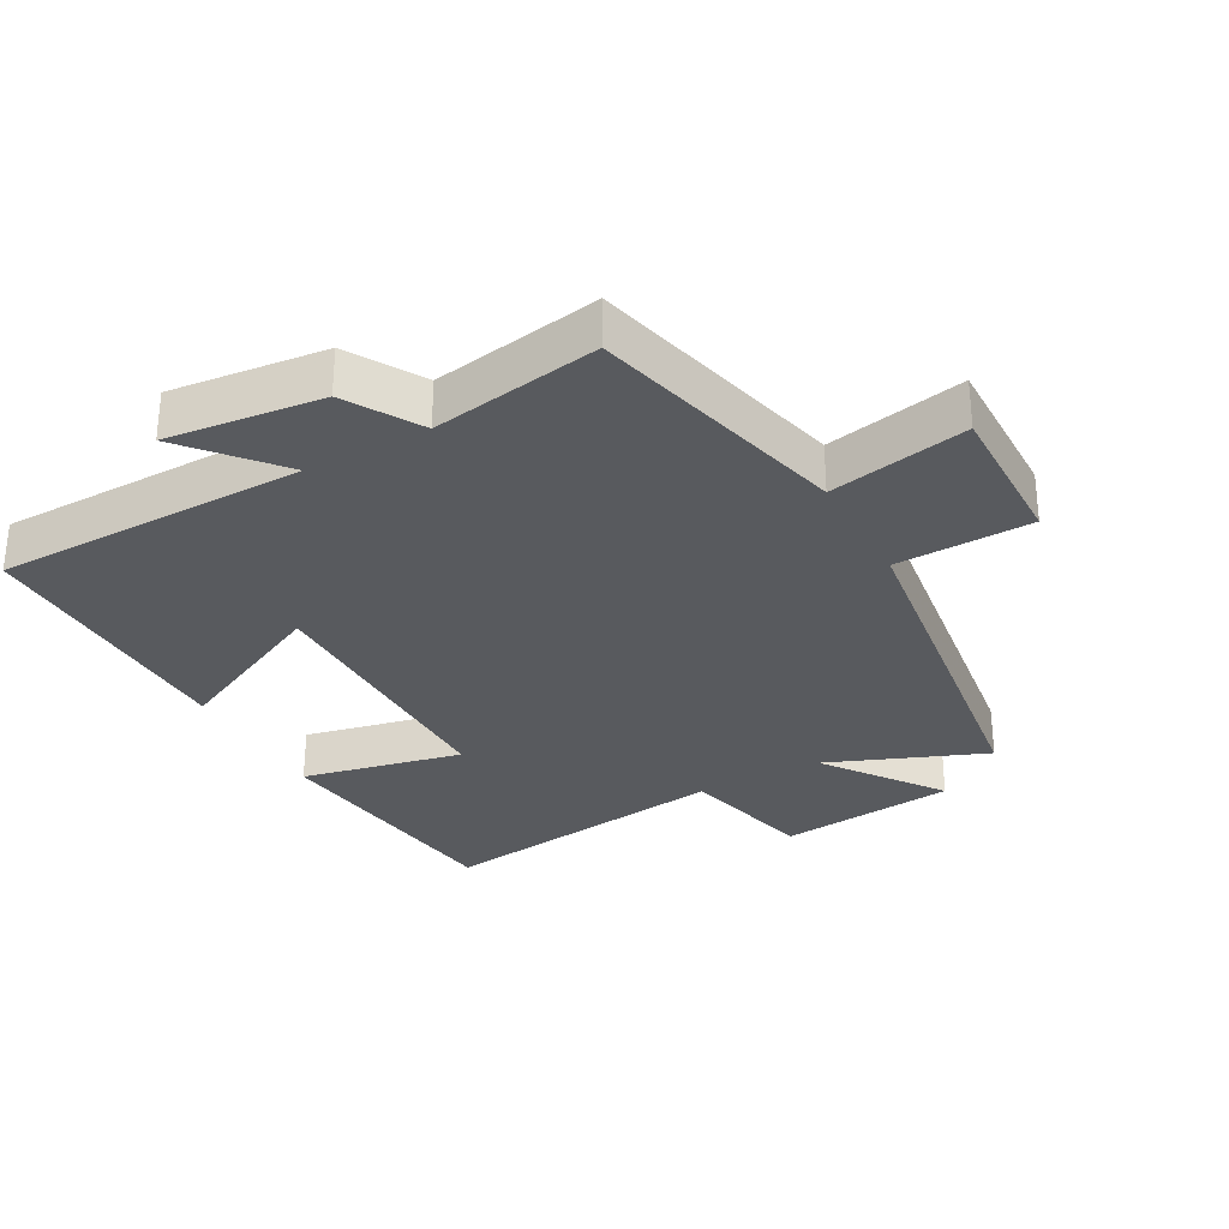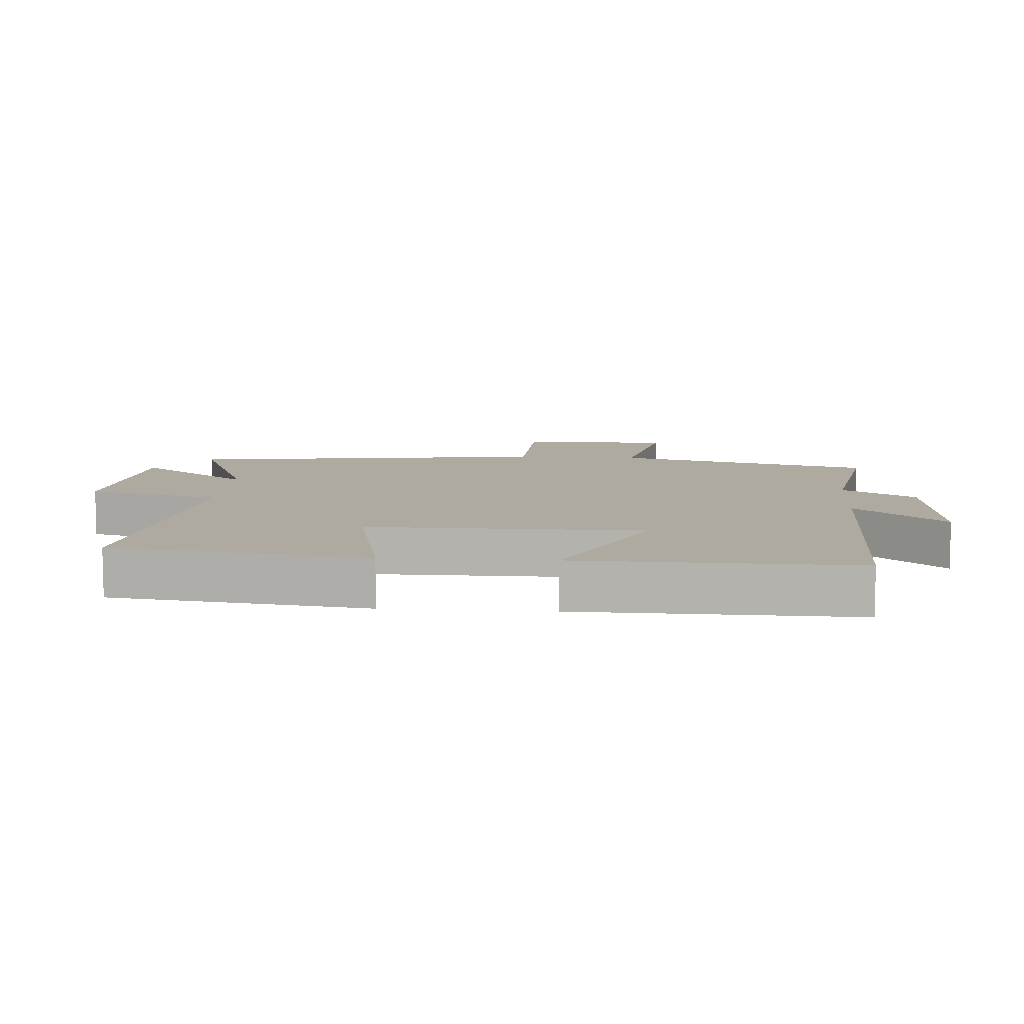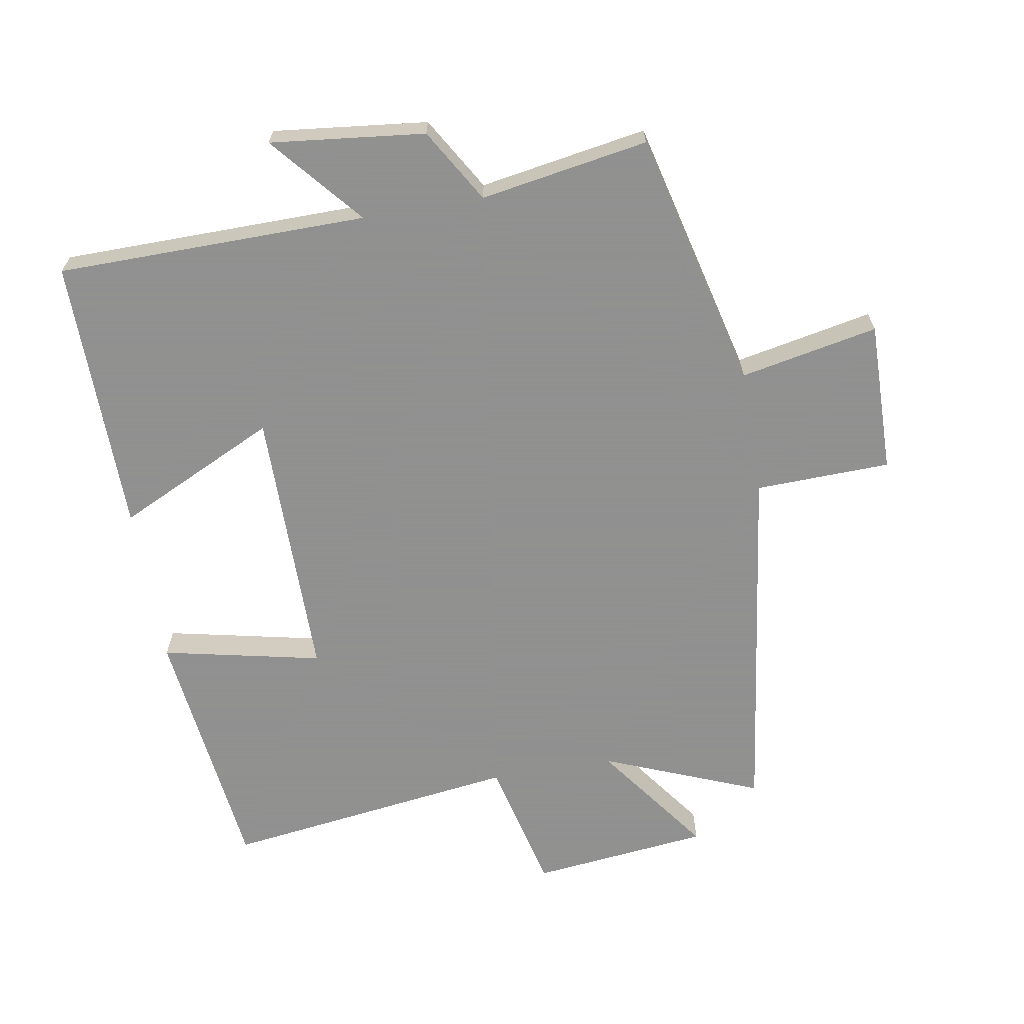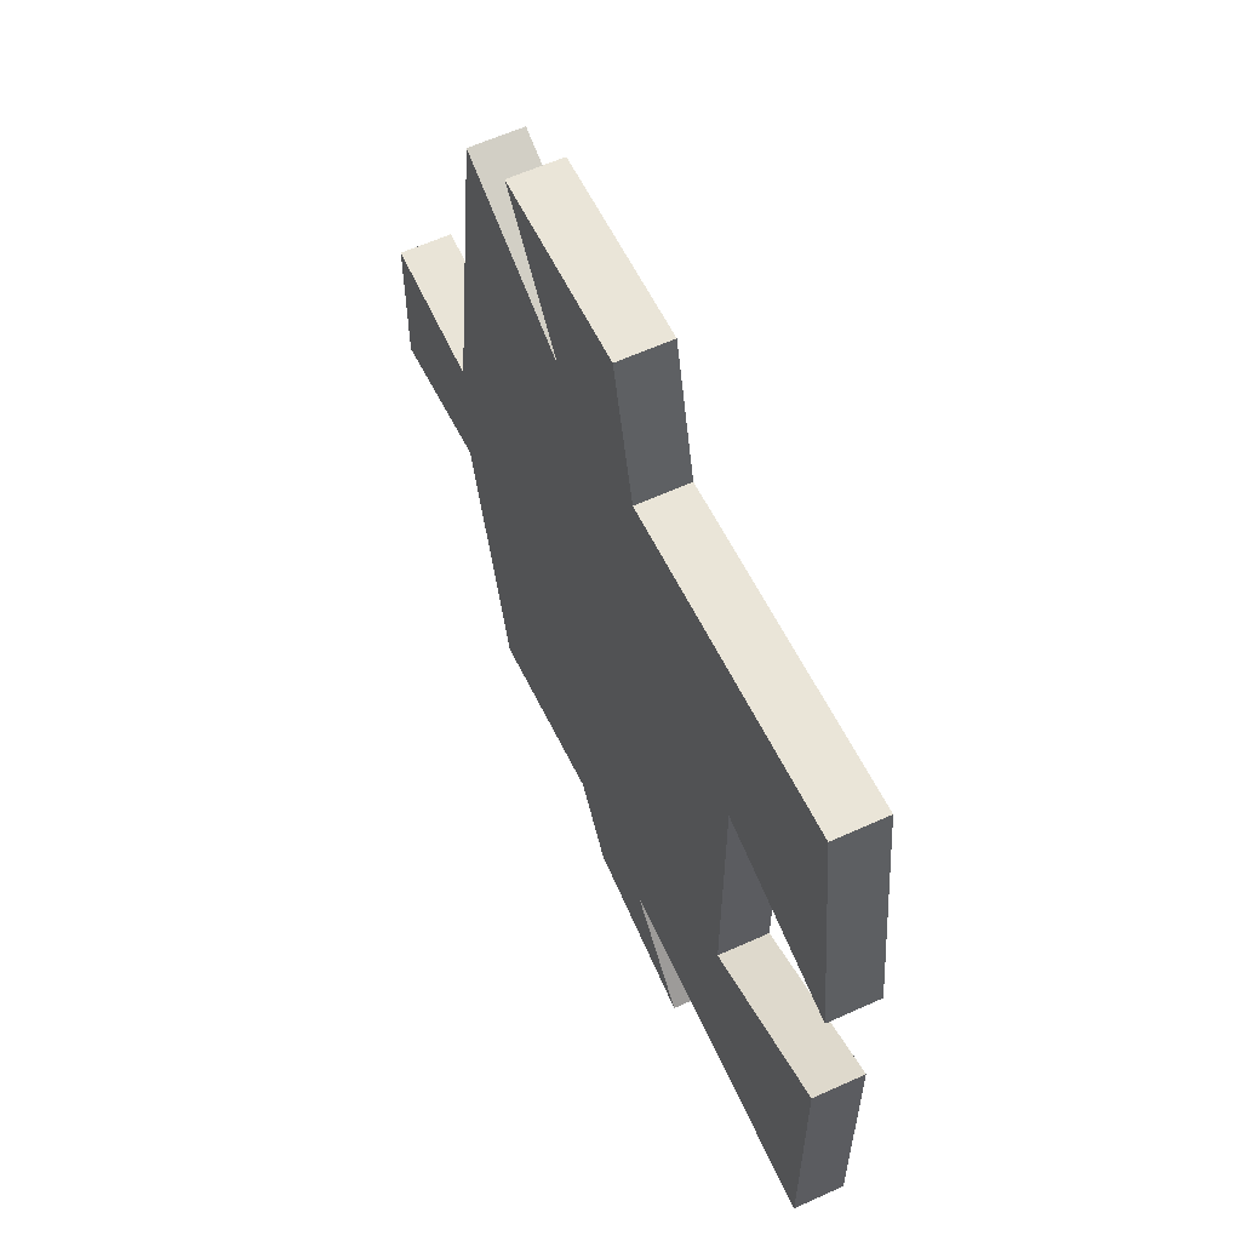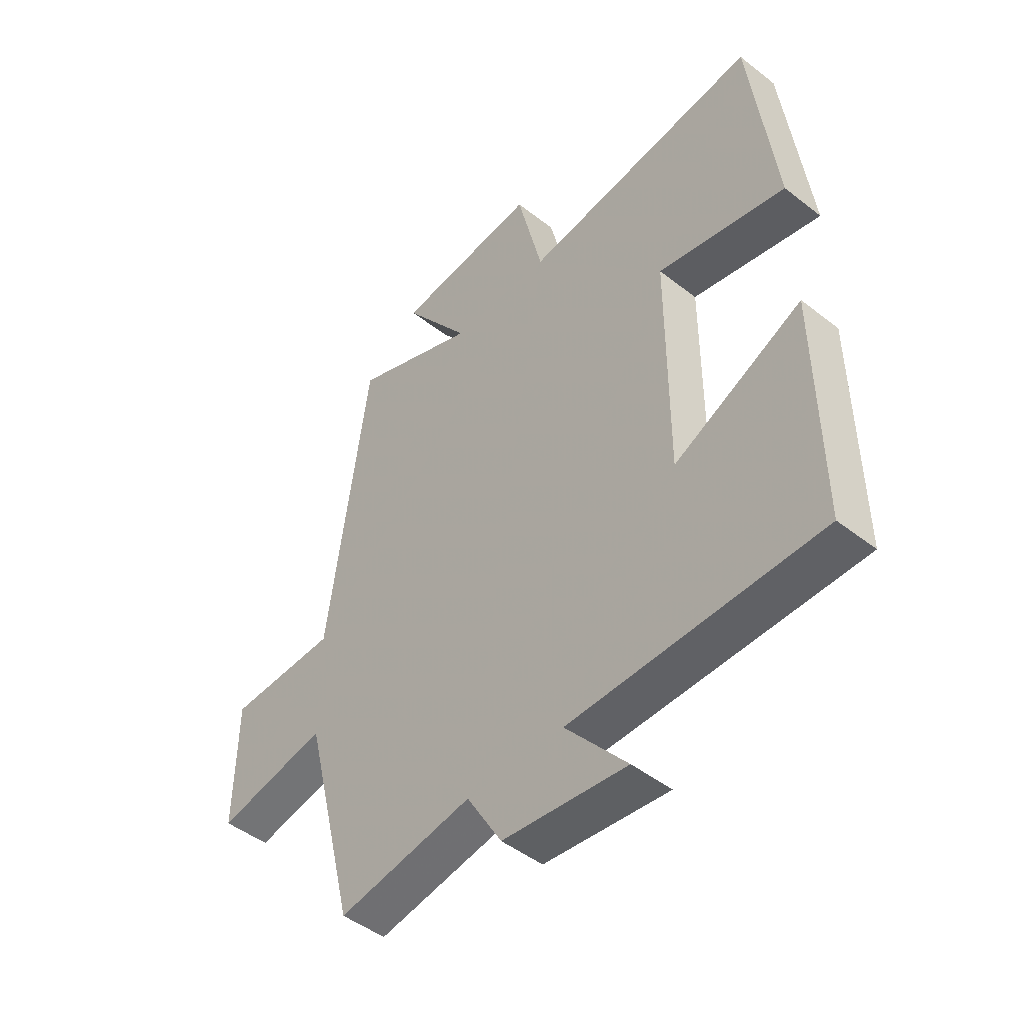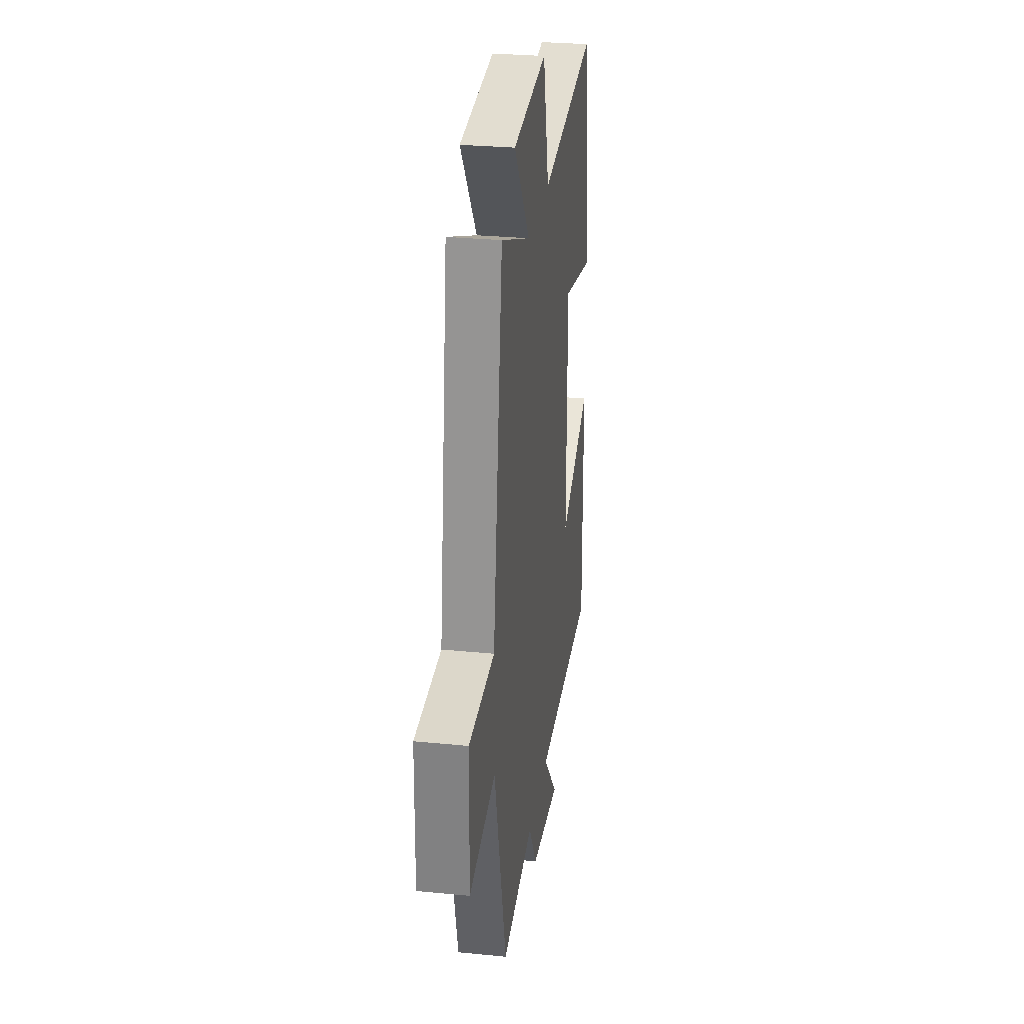
<metadata>
{"format":"obj","ext":"obj","renderer":"f3d","projection":"perspective","resolution":1024,"background":"white","views":[{"elev":-30.6,"azim":-151.2,"up":"+Y"},{"elev":9.4,"azim":94.3,"up":"+Y"},{"elev":-65.8,"azim":-170.3,"up":"+Y"},{"elev":62.1,"azim":65.4,"up":"+Z"},{"elev":-47.1,"azim":48.5,"up":"+Z"},{"elev":29.1,"azim":-81.6,"up":"+Z"}]}
</metadata>
<code>
v 0.453 0.07 0.56
v 0.5 0.07 0.173
v 0.258 0.07 0.225
v 0.258 0.07 -0.191
v 0.5 0.07 -0.075
v 0.505 0.07 -0.495
v 0.035 0.07 -0.5
v 0.151 0.07 -0.637
v -0.083 0.07 -0.611
v -0.149 0.07 -0.5
v -0.403 0.07 -0.543
v -0.5 0.07 -0.151
v -0.709 0.07 -0.193
v -0.705 0.07 0.037
v -0.5 0.07 0.043
v -0.424 0.07 0.595
v -0.187 0.07 0.5
v -0.314 0.07 0.674
v -0.044 0.07 0.704
v 0.005 0.07 0.5
v 0.453 0 0.56
v 0.5 0 0.173
v 0.258 0 0.225
v 0.258 0 -0.191
v 0.5 0 -0.075
v 0.505 0 -0.495
v 0.035 0 -0.5
v 0.151 0 -0.637
v -0.083 0 -0.611
v -0.149 0 -0.5
v -0.403 0 -0.543
v -0.5 0 -0.151
v -0.709 0 -0.193
v -0.705 0 0.037
v -0.5 0 0.043
v -0.424 0 0.595
v -0.187 0 0.5
v -0.314 0 0.674
v -0.044 0 0.704
v 0.005 0 0.5
f 17 18 19 20
f 15 16 17
f 15 17 20
f 12 13 14 15
f 10 11 12 15
f 10 15 20
f 7 8 9 10
f 4 5 6 7
f 3 4 7 10
f 20 1 2 3
f 3 10 20
f 40 39 38 37
f 37 36 35
f 40 37 35
f 35 34 33 32
f 35 32 31 30
f 40 35 30
f 30 29 28 27
f 27 26 25 24
f 30 27 24 23
f 23 22 21 40
f 40 30 23
f 1 21 22 2
f 2 22 23 3
f 3 23 24 4
f 4 24 25 5
f 5 25 26 6
f 6 26 27 7
f 7 27 28 8
f 8 28 29 9
f 9 29 30 10
f 10 30 31 11
f 11 31 32 12
f 12 32 33 13
f 13 33 34 14
f 14 34 35 15
f 15 35 36 16
f 16 36 37 17
f 17 37 38 18
f 18 38 39 19
f 19 39 40 20
f 20 40 21 1

</code>
